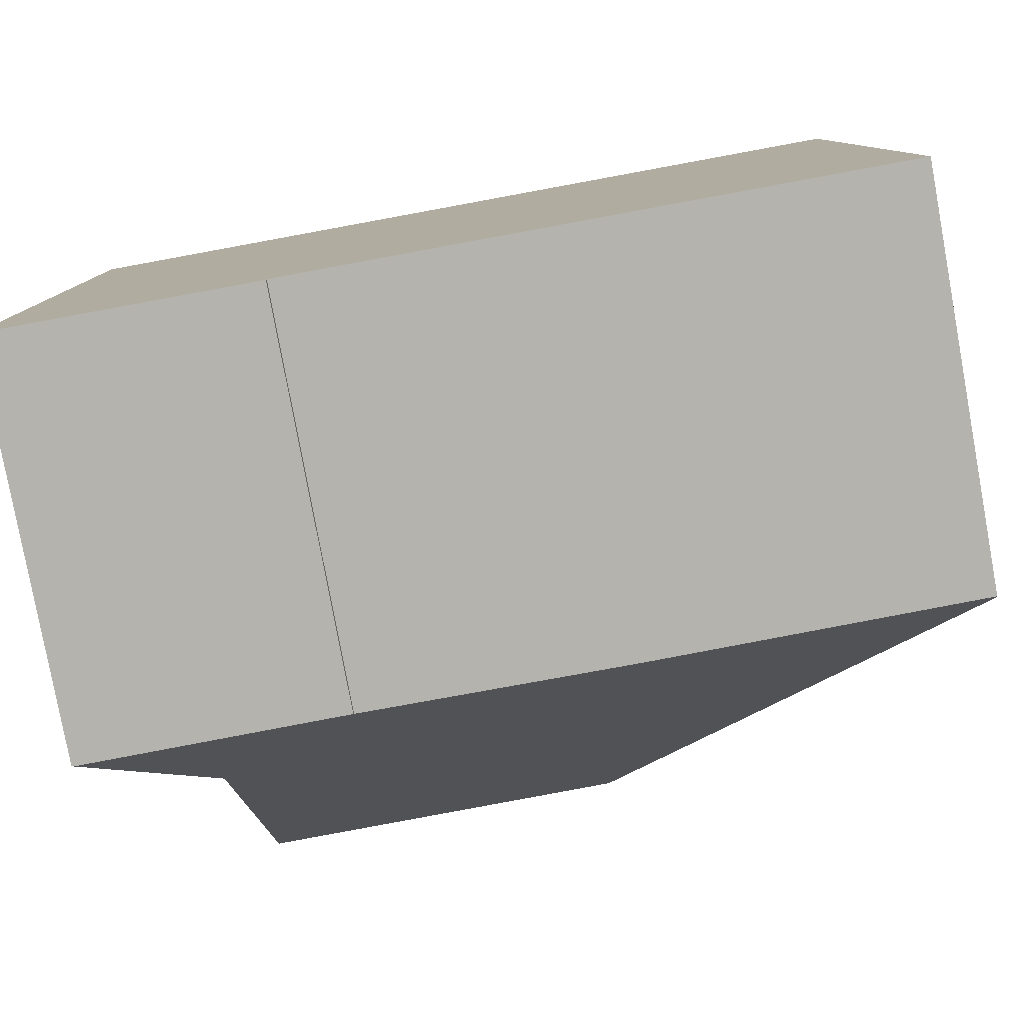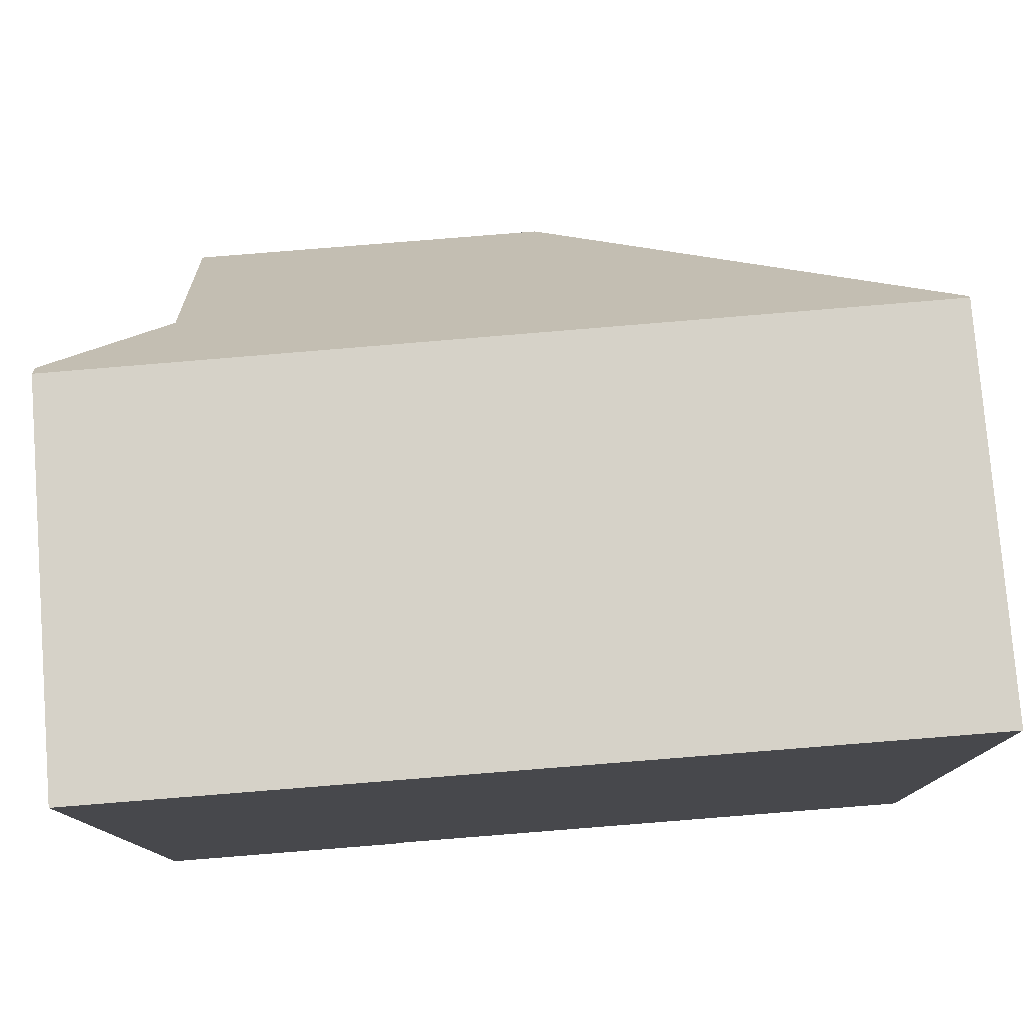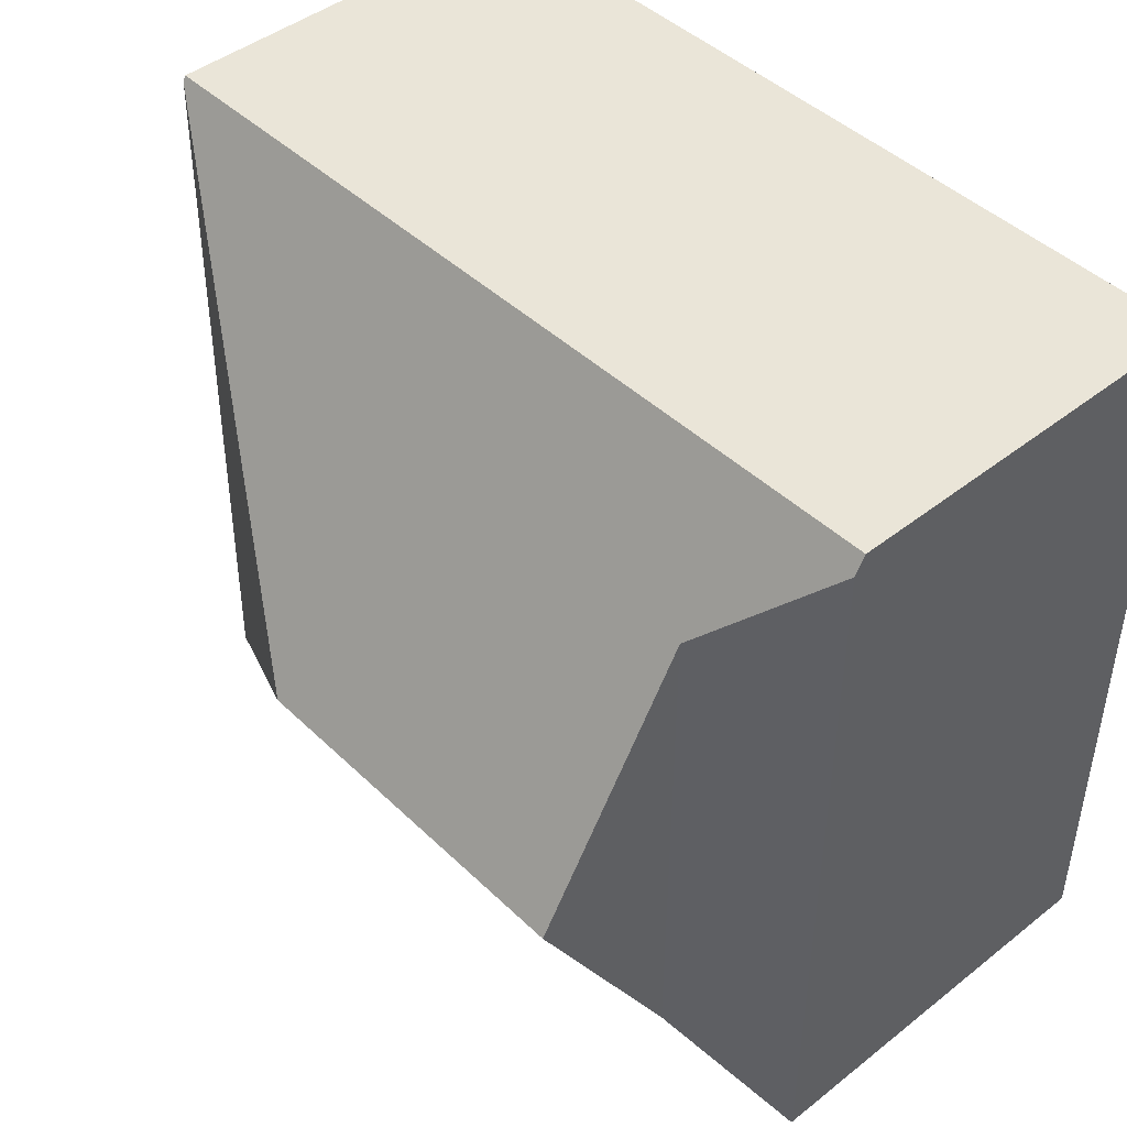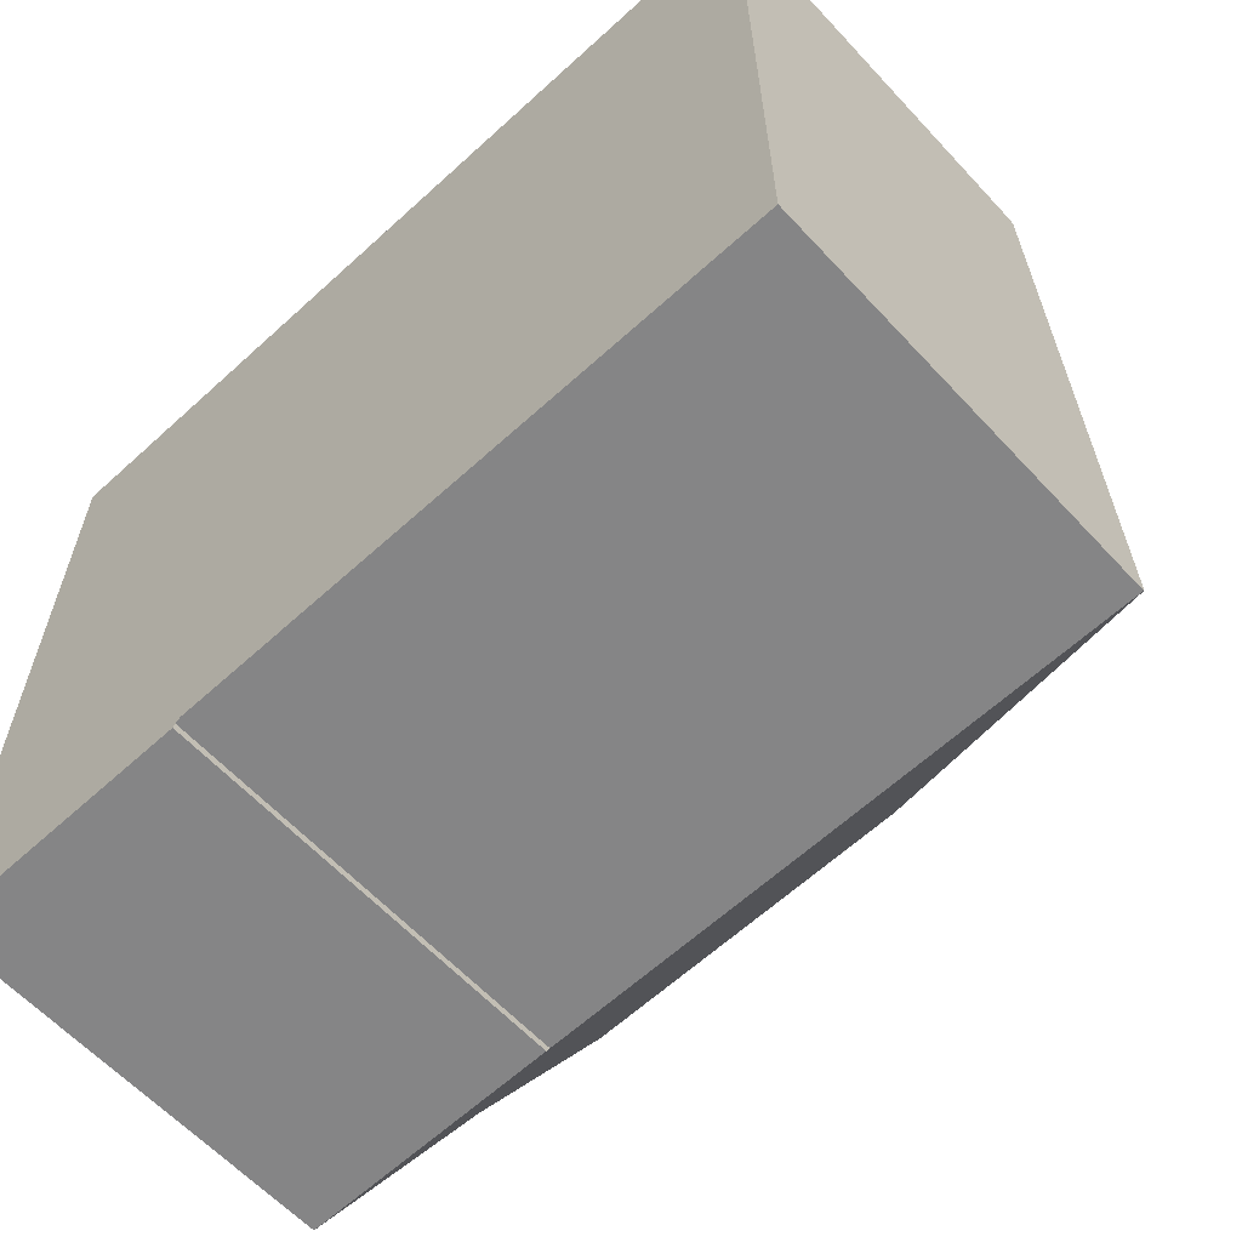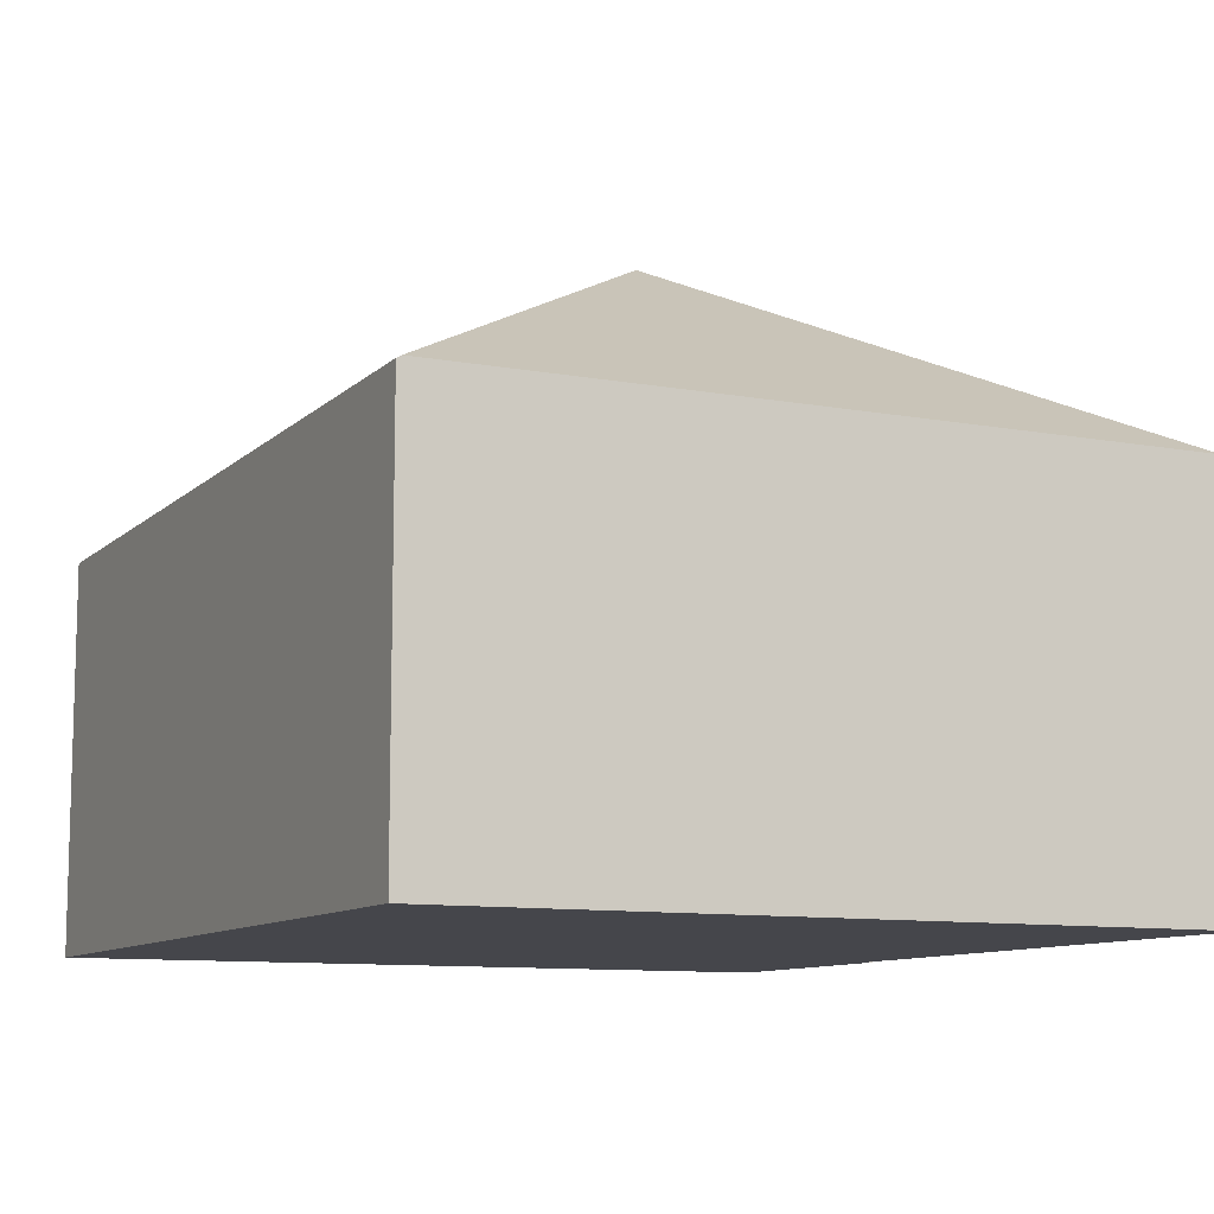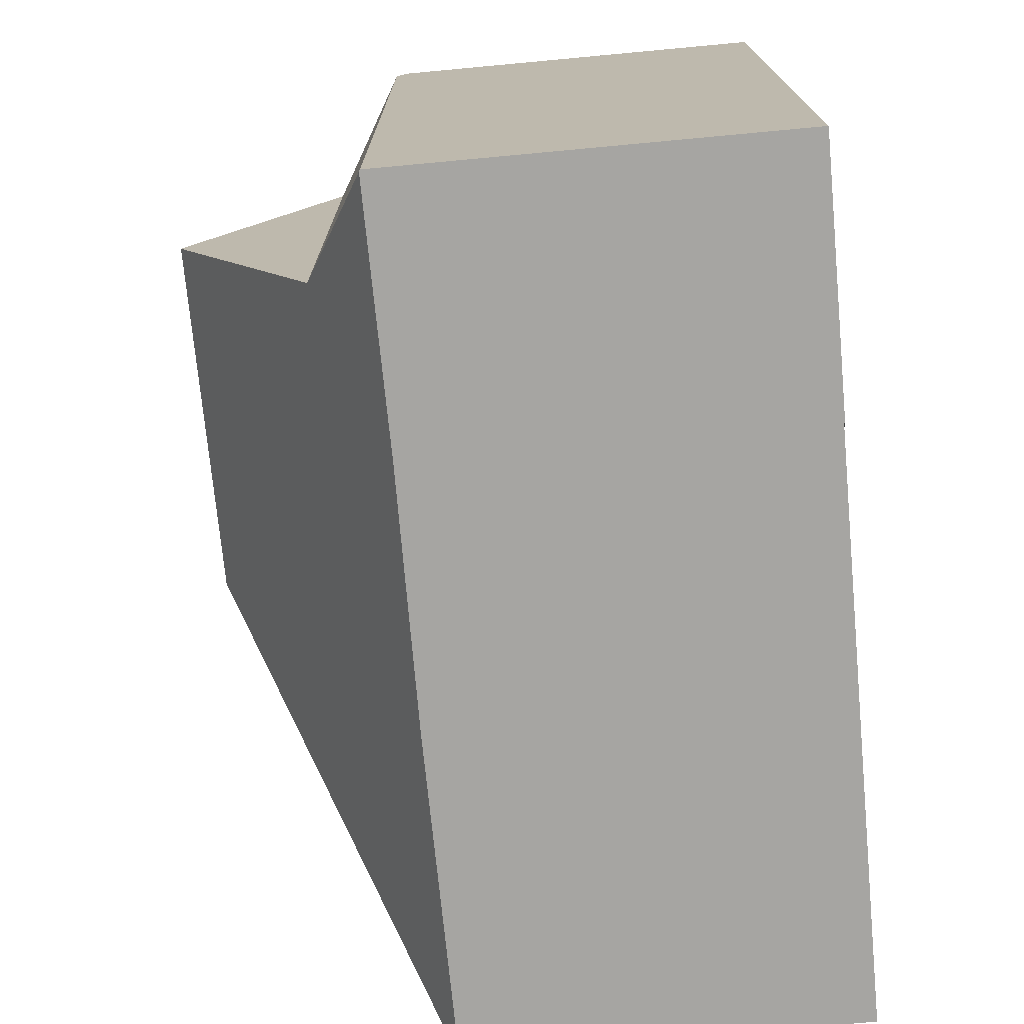
<metadata>
{"format":"obj","ext":"obj","renderer":"f3d","projection":"perspective","resolution":1024,"background":"white","views":[{"elev":-79.9,"azim":-169.6,"up":"+Y"},{"elev":78.2,"azim":175.5,"up":"+Y"},{"elev":44.6,"azim":47.5,"up":"+Y"},{"elev":-61.6,"azim":-137.3,"up":"+Y"},{"elev":-10.1,"azim":-116.5,"up":"+Z"},{"elev":-74.0,"azim":95.3,"up":"+Y"}]}
</metadata>
<code>
v 58.3 256.2 6.14
v 47.22 256.3 6.181
v 54.84 246.4 6.296
v 54.84 246.3 6.236
v 47.16 246.5 6.24
v 58.23 246.3 6.246
v 52.09 251.2 9.072
v 47.22 256.2 6.217
v 53.51 251.2 9.075
v 58.29 256 6.274
v 56.77 251.1 9.081
v 56.8 254.5 7.151
v 56.81 256.2 6.146
v 58.3 256.2 6.153
v 56.81 256.2 6.159
v 47.22 256.2 6.194
v 47.31 256.2 6.194
v 47.31 256.3 6.181
v 47.31 256.1 6.271
v 47.22 256.2 6.217
v 58.29 256 6.274
v 52.09 251.2 9.072
v 56.77 251.1 9.081
v 47.16 246.5 6.256
v 58.21 246.3 6.26
v 47.16 246.5 6.256
v 52.09 251.2 9.072
v 56.75 247.8 7.132
v 56.8 254.5 7.151
v 53.51 251.2 9.075
v 58.21 246.3 6.26
v 56.75 247.8 7.132
v 56.8 254.5 7.151
v 56.75 247.8 7.132
v 56.77 251.1 9.081
v 56.74 246.3 6.25
v 47.25 246.6 6.309
v 47.25 246.6 6.309
v 47.31 256.1 6.271
v 47.25 246.5 6.241
v 47.26 246.6 6.315
v 57.99 246.6 6.393
v 47.25 246.6 6.309
v 58.23 246.5 6.247
v 57.99 246.6 6.393
v 56.74 246.6 6.384
v 47.26 246.6 6.315
v 47.16 246.6 6.256
v 56.81 256.2 6.146
v 58.3 256.2 6.14
v 58.3 256.2 1.05
v 56.81 256.2 1.05
v 47.22 256.2 6.194
v 47.22 256.3 6.181
v 47.22 256.3 1.05
v 47.22 256.2 1.05
v 54.84 246.3 6.236
v 54.84 246.4 6.296
v 54.84 246.4 1.05
v 54.84 246.3 1.05
v 56.74 246.3 6.25
v 54.84 246.3 6.236
v 54.84 246.3 1.05
v 56.74 246.3 1.05
v 47.25 246.5 6.241
v 47.16 246.5 6.24
v 47.16 246.5 1.05
v 47.25 246.5 1.05
v 58.23 246.5 6.247
v 58.23 246.3 6.246
v 58.23 246.3 1.05
v 58.23 246.5 1.05
v 58.3 256.2 6.153
v 58.29 256 6.274
v 58.29 256 1.05
v 58.3 256.2 1.05
v 47.31 256.3 6.181
v 56.81 256.2 6.146
v 56.81 256.2 1.05
v 47.31 256.3 1.05
v 58.3 256.2 6.14
v 58.3 256.2 6.153
v 58.3 256.2 1.05
v 58.3 256.2 1.05
v 47.22 256.2 6.217
v 47.22 256.2 6.194
v 47.22 256.2 1.05
v 47.22 256.2 1.05
v 47.22 256.3 6.181
v 47.31 256.3 6.181
v 47.31 256.3 1.05
v 47.22 256.3 1.05
v 47.16 246.6 6.256
v 47.22 256.2 6.217
v 47.22 256.2 1.05
v 47.16 246.6 1.05
v 58.23 246.3 6.246
v 58.21 246.3 6.26
v 58.21 246.3 1.05
v 58.23 246.3 1.05
v 47.16 246.5 6.24
v 47.16 246.5 6.256
v 47.16 246.5 1.05
v 47.16 246.5 1.05
v 58.21 246.3 6.26
v 56.74 246.3 6.25
v 56.74 246.3 1.05
v 58.21 246.3 1.05
v 54.84 246.4 6.296
v 47.25 246.5 6.241
v 47.25 246.5 1.05
v 54.84 246.4 1.05
v 58.29 256 6.274
v 58.23 246.5 6.247
v 58.23 246.5 1.05
v 58.29 256 1.05
v 47.16 246.5 6.256
v 47.16 246.6 6.256
v 47.16 246.6 1.05
v 47.16 246.5 1.05
v 47.16 246.5 1.05
v 47.22 256.3 1.05
v 58.3 256.2 1.05
v 58.23 246.3 1.05
v 54.84 246.3 1.05
v 54.84 246.4 1.05
f 12 9 11
f 17 16 8 19
f 15 12 10 14
f 14 1 13 15
f 18 2 16 17
f 17 15 13 18
f 19 7 9 12 15 17
f 43 38 41
f 42 25 6 44
f 35 30 34
f 28 23 29
f 37 26 5 40
f 45 34 46
f 48 24 38 43
f 46 34 30 27 47
f 41 22 39 43
f 44 21 33 32 42
f 46 36 31 45
f 43 39 20 48
f 47 37 40 3 4 36 46
f 50 51 52 49
f 54 55 56 53
f 58 59 60 57
f 62 63 64 61
f 66 67 68 65
f 70 71 72 69
f 74 75 76 73
f 78 79 80 77
f 82 83 84 81
f 86 87 88 85
f 90 91 92 89
f 94 95 96 93
f 98 99 100 97
f 102 103 104 101
f 106 107 108 105
f 110 111 112 109
f 114 115 116 113
f 118 119 120 117
f 122 123 124 125 126 121

</code>
